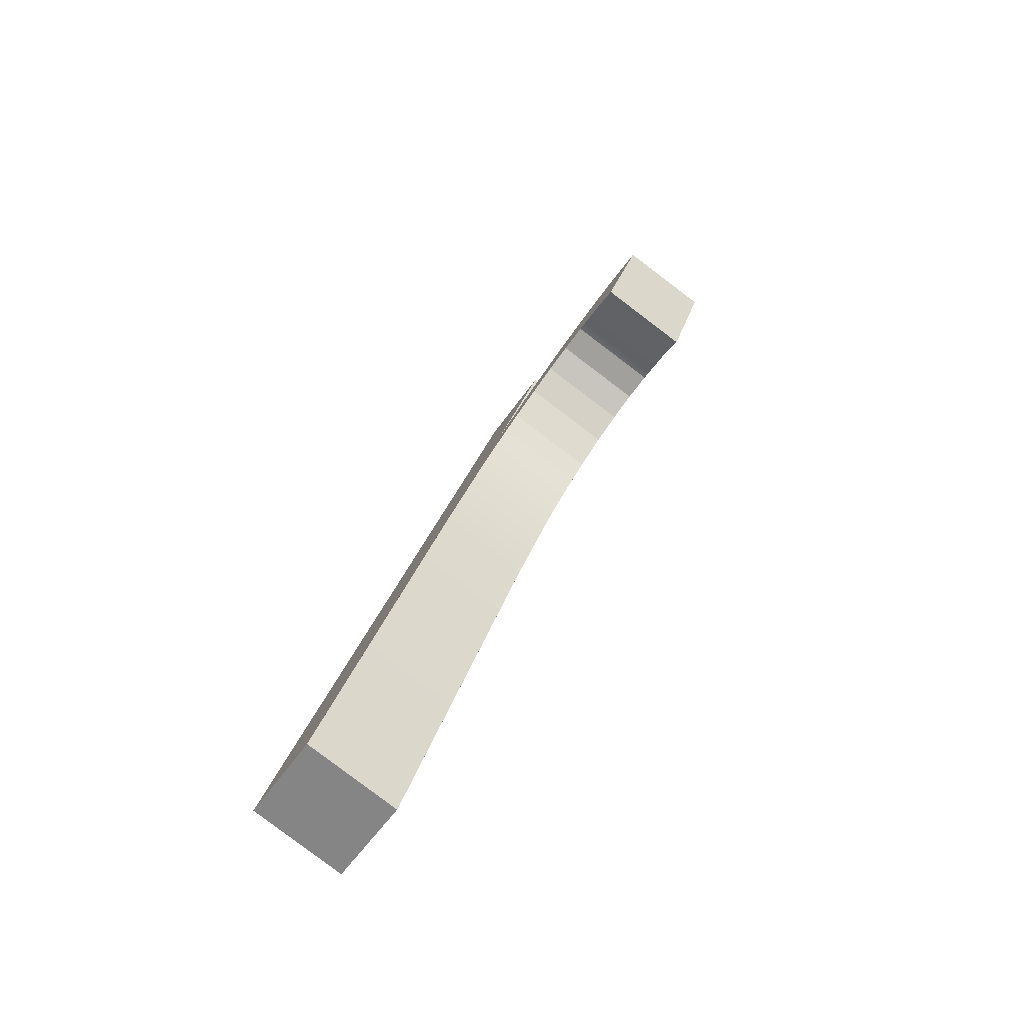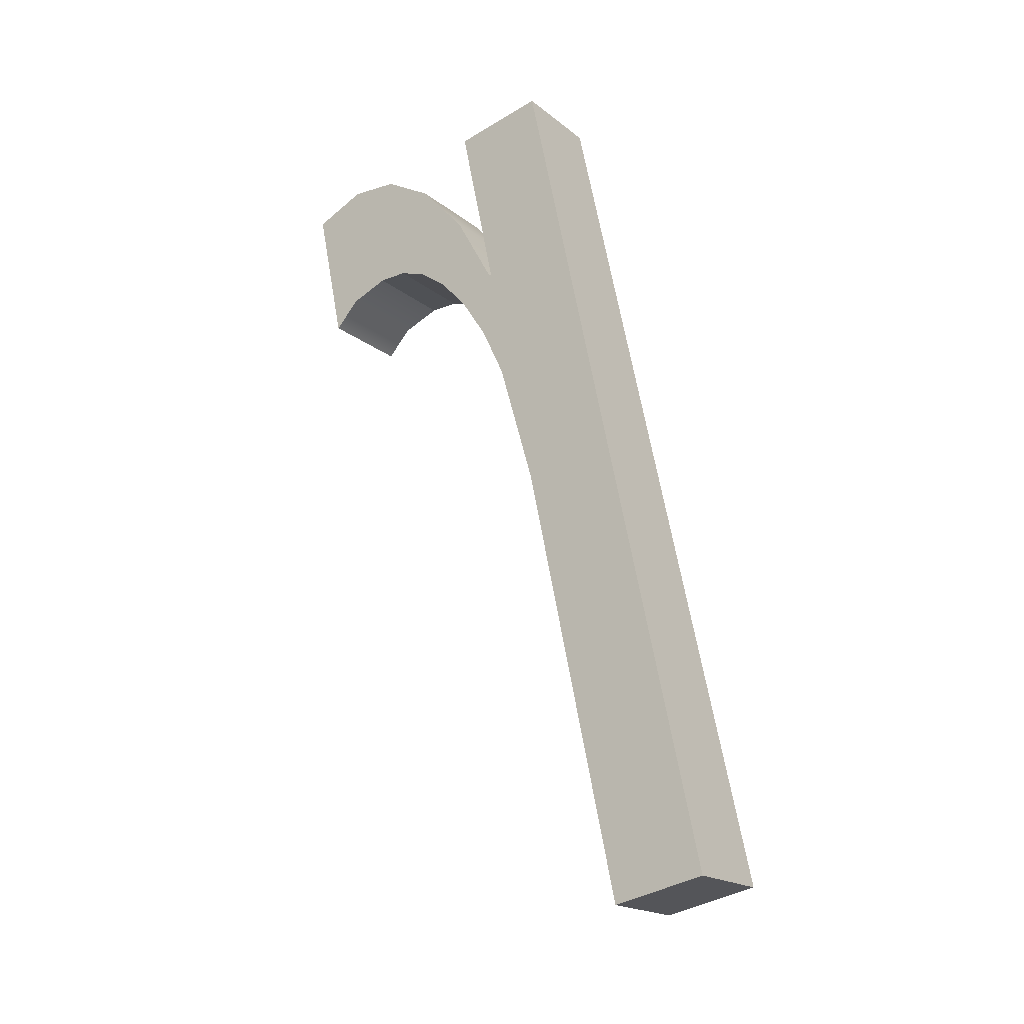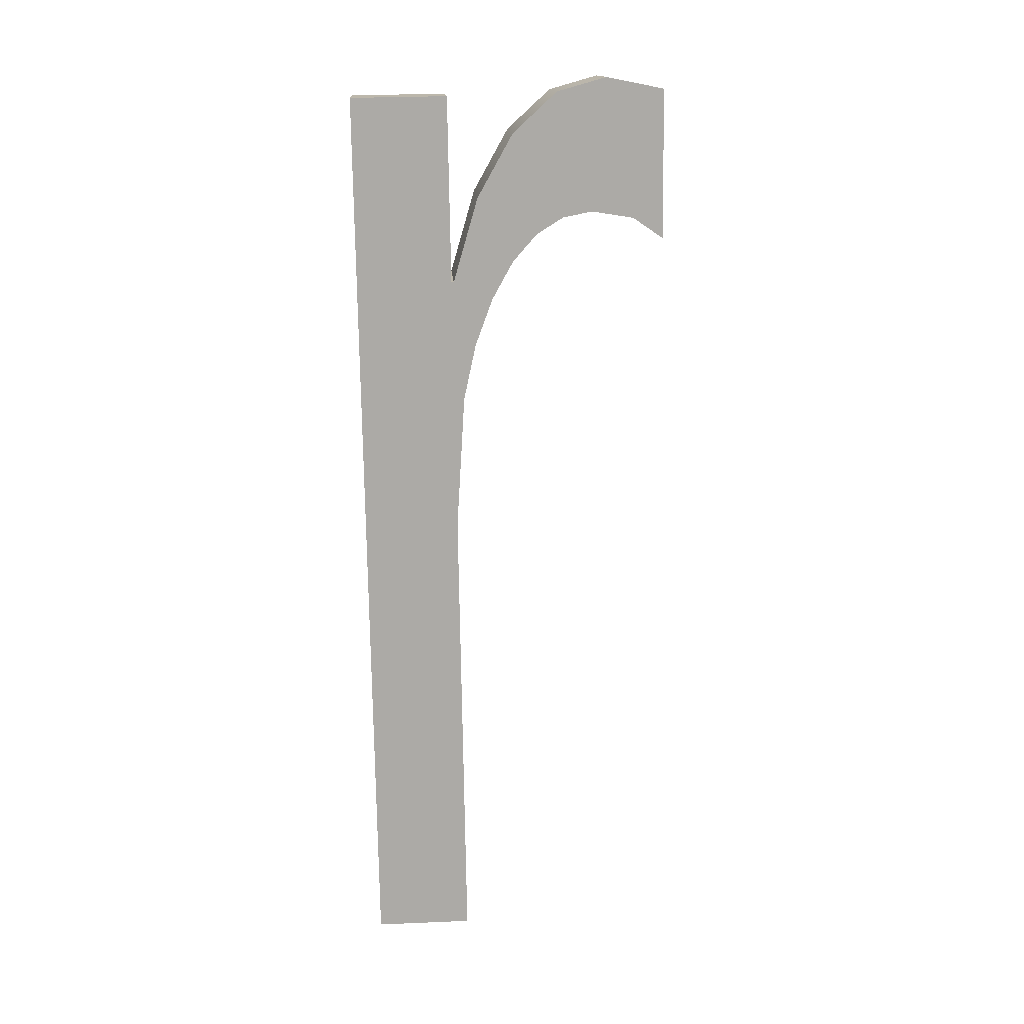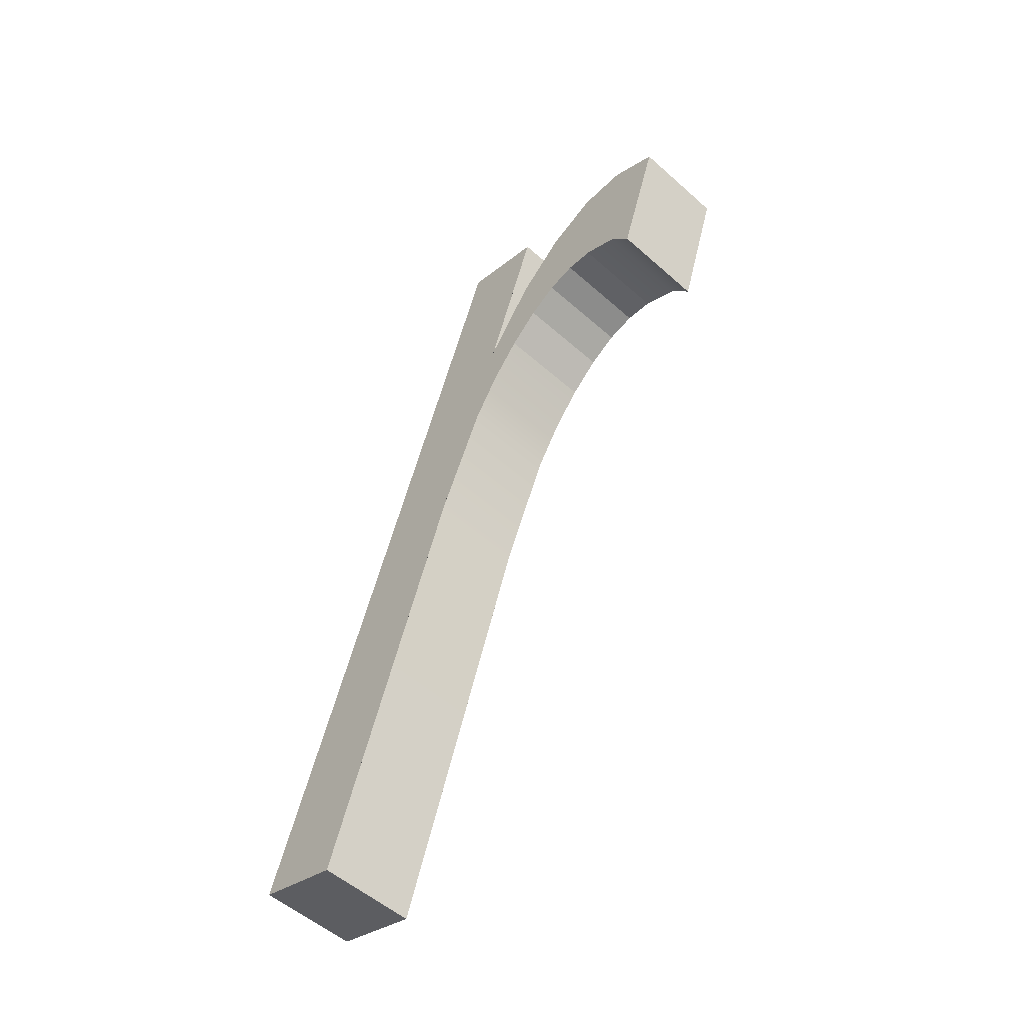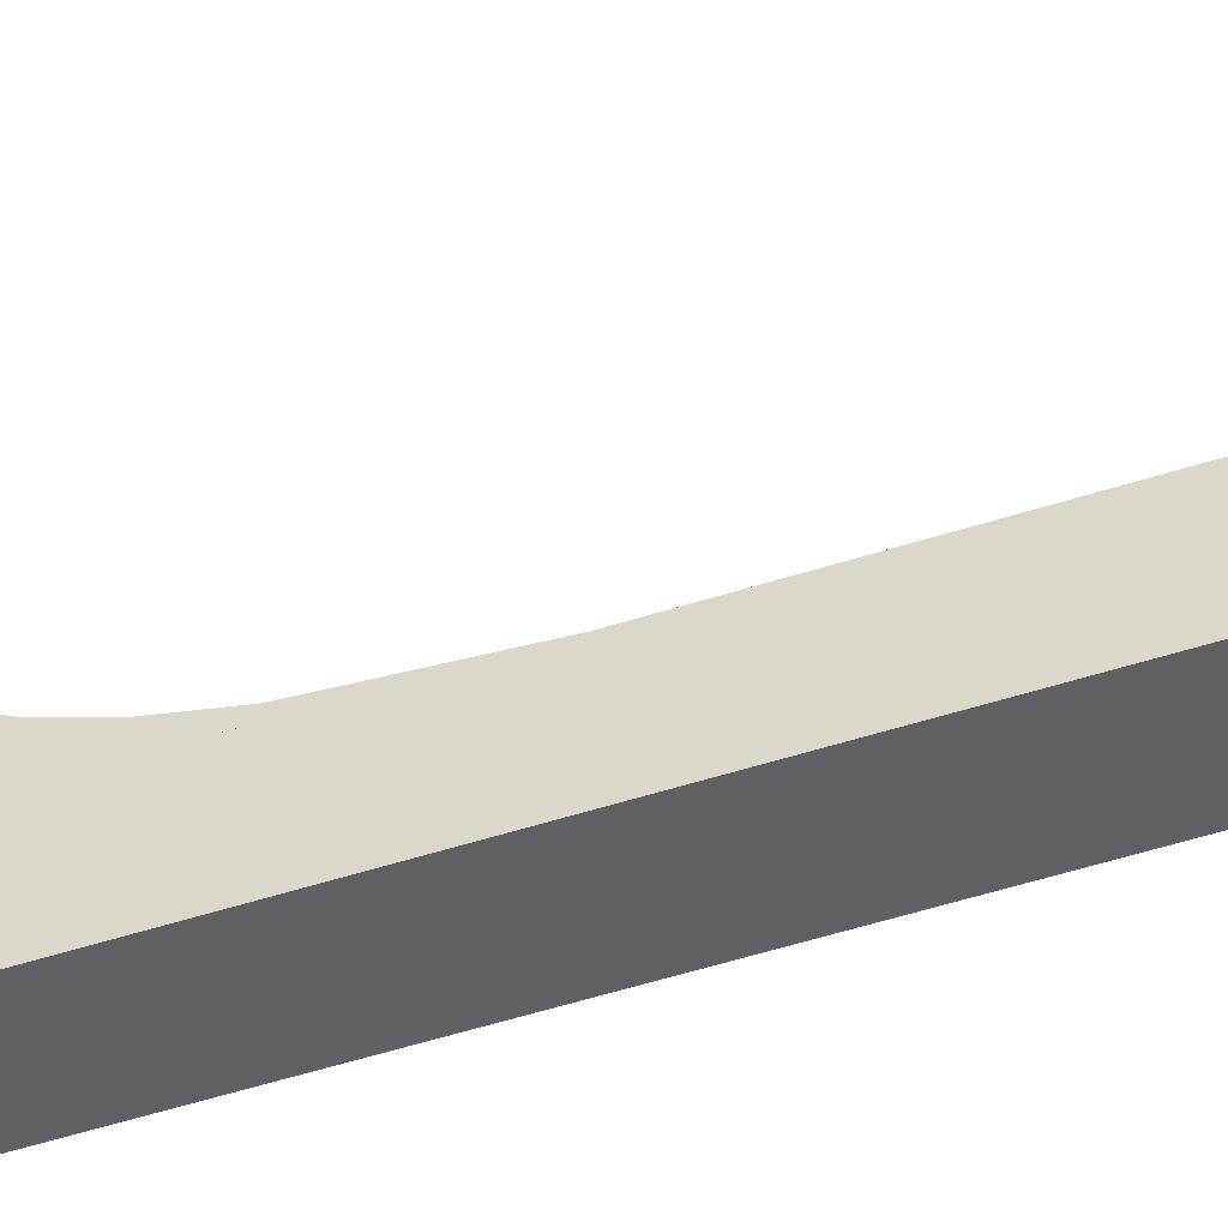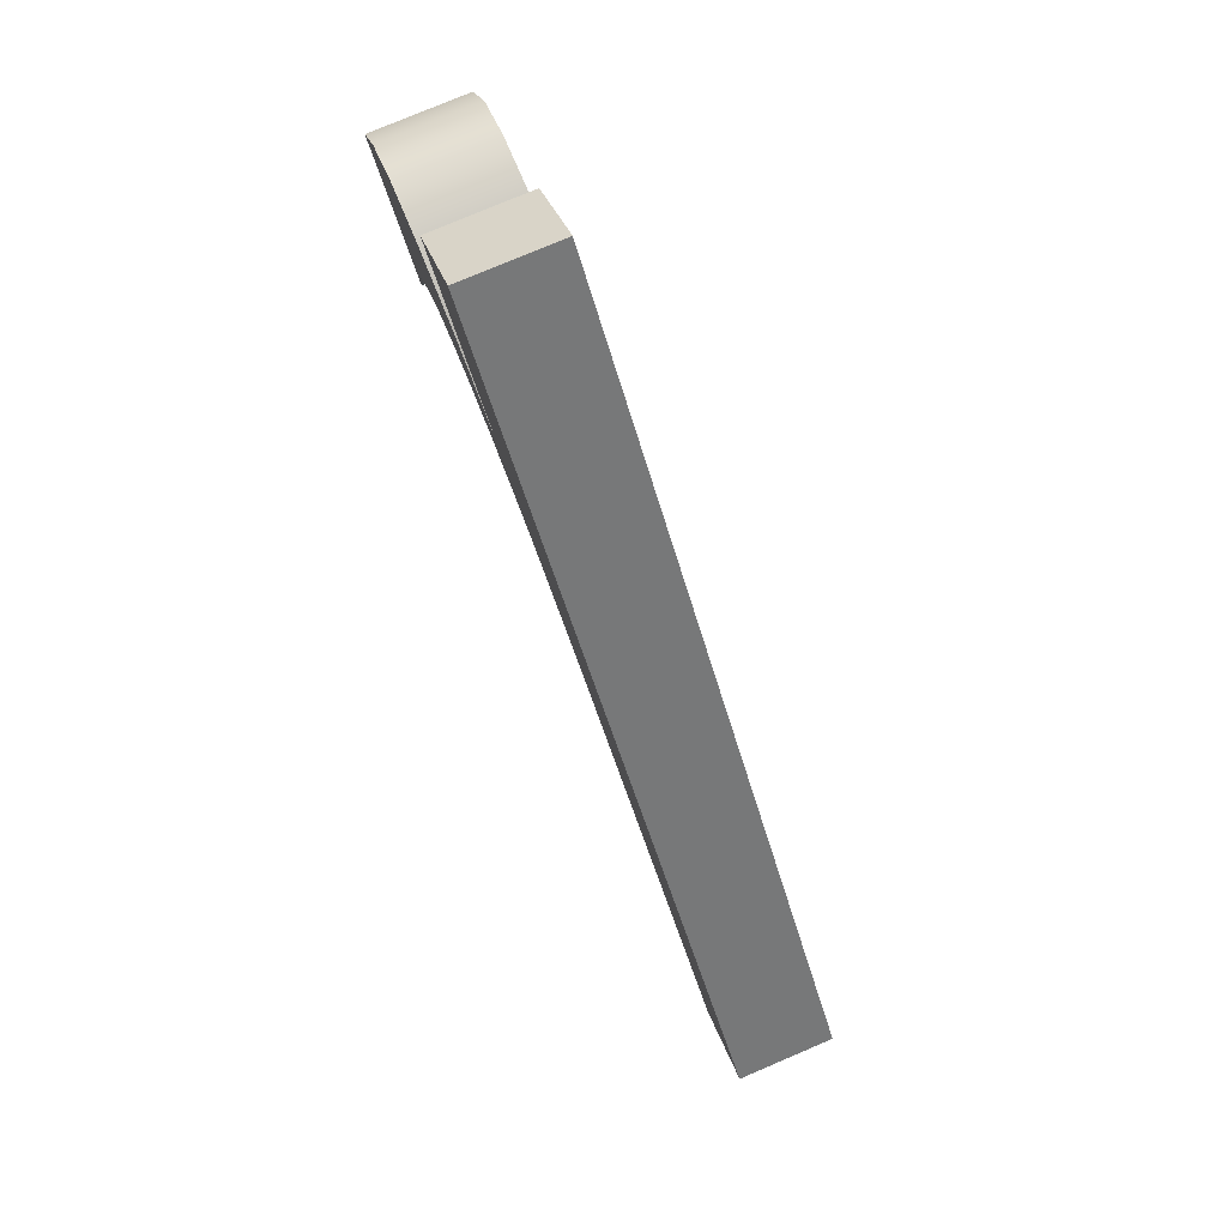
<metadata>
{"format":"obj","ext":"obj","renderer":"f3d","projection":"perspective","resolution":1024,"background":"white","views":[{"elev":-55.3,"azim":56.3,"up":"+Y"},{"elev":-39.3,"azim":-143.1,"up":"+Y"},{"elev":30.7,"azim":-3.4,"up":"+Y"},{"elev":-30.0,"azim":49.6,"up":"+Y"},{"elev":42.4,"azim":-94.9,"up":"+Z"},{"elev":32.7,"azim":-106.3,"up":"+Y"}]}
</metadata>
<code>
o #ID795
v 0.09437 0.5219 0.405
v 0.09435 0.5199 0.4056
v 0.09435 0.5219 0.405
v 0.09443 0.521 0.4053
v 0.09458 0.5226 0.4048
v 0.09454 0.5214 0.4051
v 0.09469 0.5218 0.405
v 0.09488 0.5231 0.4047
v 0.09487 0.5221 0.405
v 0.09507 0.5223 0.4049
v 0.09525 0.5234 0.4046
v 0.09529 0.5224 0.4049
v 0.09566 0.5235 0.4045
v 0.09553 0.5225 0.4048
v 0.09588 0.5224 0.4049
v 0.09613 0.5234 0.4046
v 0.09613 0.5223 0.4049
v 0.09435 0.5234 0.4046
v 0.09356 0.5163 0.4066
v 0.09356 0.5234 0.4046
v 0.09435 0.5163 0.4066
v 0.09435 0.5199 0.4056
v 0.09435 0.5219 0.405
v 0.09435 0.5163 0.4066
v 0.09435 0.5234 0.4046
v 0.09356 0.5163 0.4066
v 0.09356 0.5234 0.4046
v 0.09613 0.5223 0.4049
v 0.09613 0.5234 0.4046
v 0.09588 0.5224 0.4049
v 0.09566 0.5235 0.4045
v 0.09553 0.5225 0.4048
v 0.09529 0.5224 0.4049
v 0.09525 0.5234 0.4046
v 0.09507 0.5223 0.4049
v 0.09488 0.5231 0.4047
v 0.09487 0.5221 0.405
v 0.09469 0.5218 0.405
v 0.09458 0.5226 0.4048
v 0.09454 0.5214 0.4051
v 0.09443 0.521 0.4053
v 0.09437 0.5219 0.405
v 0.09613 0.5225 0.4057
v 0.09588 0.5224 0.4049
v 0.09613 0.5223 0.4049
v 0.09588 0.5226 0.4056
v 0.09588 0.5226 0.4056
v 0.09613 0.5225 0.4057
v 0.09588 0.5224 0.4049
v 0.09613 0.5223 0.4049
v 0.09553 0.5225 0.4048
v 0.09553 0.5227 0.4056
v 0.09553 0.5227 0.4056
v 0.09553 0.5225 0.4048
v 0.09553 0.5225 0.4048
v 0.09529 0.5227 0.4056
v 0.09529 0.5224 0.4049
v 0.09553 0.5227 0.4056
v 0.09553 0.5227 0.4056
v 0.09553 0.5225 0.4048
v 0.09529 0.5227 0.4056
v 0.09529 0.5224 0.4049
v 0.09529 0.5227 0.4056
v 0.09507 0.5223 0.4049
v 0.09529 0.5224 0.4049
v 0.09507 0.5225 0.4057
v 0.09507 0.5225 0.4057
v 0.09529 0.5227 0.4056
v 0.09507 0.5223 0.4049
v 0.09529 0.5224 0.4049
v 0.09507 0.5225 0.4057
v 0.09487 0.5221 0.405
v 0.09507 0.5223 0.4049
v 0.09487 0.5223 0.4057
v 0.09487 0.5223 0.4057
v 0.09507 0.5225 0.4057
v 0.09487 0.5221 0.405
v 0.09507 0.5223 0.4049
v 0.09487 0.5221 0.405
v 0.09469 0.522 0.4058
v 0.09469 0.5218 0.405
v 0.09487 0.5223 0.4057
v 0.09487 0.5223 0.4057
v 0.09487 0.5221 0.405
v 0.09469 0.522 0.4058
v 0.09469 0.5218 0.405
v 0.09454 0.5214 0.4051
v 0.09469 0.522 0.4058
v 0.09454 0.5216 0.4059
v 0.09469 0.5218 0.405
v 0.09469 0.5218 0.405
v 0.09454 0.5214 0.4051
v 0.09469 0.522 0.4058
v 0.09454 0.5216 0.4059
v 0.09443 0.5212 0.406
v 0.09443 0.521 0.4053
v 0.09443 0.5212 0.406
v 0.09443 0.521 0.4053
v 0.09435 0.5202 0.4064
v 0.09435 0.5199 0.4056
v 0.09435 0.5202 0.4064
v 0.09435 0.5199 0.4056
v 0.09435 0.5166 0.4074
v 0.09435 0.5163 0.4066
v 0.09435 0.5166 0.4074
v 0.09435 0.5163 0.4066
v 0.09435 0.5166 0.4074
v 0.09356 0.5163 0.4066
v 0.09435 0.5163 0.4066
v 0.09356 0.5166 0.4074
v 0.09356 0.5166 0.4074
v 0.09435 0.5166 0.4074
v 0.09356 0.5163 0.4066
v 0.09435 0.5163 0.4066
v 0.09356 0.5236 0.4053
v 0.09356 0.5163 0.4066
v 0.09356 0.5166 0.4074
v 0.09356 0.5234 0.4046
v 0.09356 0.5234 0.4046
v 0.09356 0.5236 0.4053
v 0.09356 0.5163 0.4066
v 0.09356 0.5166 0.4074
v 0.09356 0.5236 0.4053
v 0.09435 0.5234 0.4046
v 0.09356 0.5234 0.4046
v 0.09435 0.5236 0.4053
v 0.09435 0.5236 0.4053
v 0.09356 0.5236 0.4053
v 0.09435 0.5234 0.4046
v 0.09356 0.5234 0.4046
v 0.09435 0.5234 0.4046
v 0.09435 0.5222 0.4058
v 0.09435 0.5219 0.405
v 0.09435 0.5236 0.4053
v 0.09435 0.5236 0.4053
v 0.09435 0.5234 0.4046
v 0.09435 0.5222 0.4058
v 0.09435 0.5219 0.405
v 0.09435 0.5222 0.4058
v 0.09437 0.5219 0.405
v 0.09435 0.5219 0.405
v 0.09437 0.5222 0.4058
v 0.09437 0.5222 0.4058
v 0.09435 0.5222 0.4058
v 0.09437 0.5219 0.405
v 0.09435 0.5219 0.405
v 0.09458 0.5228 0.4056
v 0.09437 0.5219 0.405
v 0.09437 0.5222 0.4058
v 0.09458 0.5226 0.4048
v 0.09458 0.5226 0.4048
v 0.09458 0.5228 0.4056
v 0.09437 0.5219 0.405
v 0.09437 0.5222 0.4058
v 0.09488 0.5233 0.4054
v 0.09488 0.5231 0.4047
v 0.09488 0.5231 0.4047
v 0.09488 0.5233 0.4054
v 0.09525 0.5234 0.4046
v 0.09525 0.5236 0.4053
v 0.09525 0.5236 0.4053
v 0.09525 0.5234 0.4046
v 0.09566 0.5235 0.4045
v 0.09566 0.5237 0.4053
v 0.09566 0.5237 0.4053
v 0.09566 0.5235 0.4045
v 0.09613 0.5237 0.4053
v 0.09613 0.5234 0.4046
v 0.09613 0.5237 0.4053
v 0.09613 0.5234 0.4046
v 0.09613 0.5223 0.4049
v 0.09613 0.5237 0.4053
v 0.09613 0.5225 0.4057
v 0.09613 0.5234 0.4046
v 0.09613 0.5234 0.4046
v 0.09613 0.5223 0.4049
v 0.09613 0.5237 0.4053
v 0.09613 0.5225 0.4057
v 0.09443 0.5212 0.406
v 0.09435 0.5222 0.4058
v 0.09435 0.5202 0.4064
v 0.09437 0.5222 0.4058
v 0.09458 0.5228 0.4056
v 0.09454 0.5216 0.4059
v 0.09469 0.522 0.4058
v 0.09488 0.5233 0.4054
v 0.09487 0.5223 0.4057
v 0.09507 0.5225 0.4057
v 0.09525 0.5236 0.4053
v 0.09529 0.5227 0.4056
v 0.09566 0.5237 0.4053
v 0.09553 0.5227 0.4056
v 0.09588 0.5226 0.4056
v 0.09613 0.5237 0.4053
v 0.09613 0.5225 0.4057
v 0.09435 0.5166 0.4074
v 0.09356 0.5236 0.4053
v 0.09356 0.5166 0.4074
v 0.09435 0.5236 0.4053
v 0.09435 0.5222 0.4058
v 0.09435 0.5202 0.4064
v 0.09435 0.5236 0.4053
v 0.09435 0.5166 0.4074
v 0.09356 0.5236 0.4053
v 0.09356 0.5166 0.4074
v 0.09613 0.5225 0.4057
v 0.09588 0.5226 0.4056
v 0.09613 0.5237 0.4053
v 0.09566 0.5237 0.4053
v 0.09553 0.5227 0.4056
v 0.09529 0.5227 0.4056
v 0.09525 0.5236 0.4053
v 0.09507 0.5225 0.4057
v 0.09488 0.5233 0.4054
v 0.09487 0.5223 0.4057
v 0.09469 0.522 0.4058
v 0.09458 0.5228 0.4056
v 0.09454 0.5216 0.4059
v 0.09443 0.5212 0.406
v 0.09437 0.5222 0.4058
f 1 2 3
f 2 1 4
f 4 1 5
f 4 5 6
f 6 5 7
f 7 5 8
f 7 8 9
f 9 8 10
f 10 8 11
f 10 11 12
f 12 11 13
f 12 13 14
f 14 13 15
f 15 13 16
f 15 16 17
f 18 19 20
f 19 18 21
f 21 18 3
f 21 3 2
f 22 23 24
f 23 25 24
f 24 25 26
f 27 26 25
f 28 29 30
f 29 31 30
f 30 31 32
f 32 31 33
f 31 34 33
f 33 34 35
f 34 36 35
f 35 36 37
f 37 36 38
f 36 39 38
f 38 39 40
f 40 39 41
f 39 42 41
f 41 42 22
f 23 22 42
f 43 44 45
f 44 43 46
f 47 48 49
f 50 49 48
f 46 51 44
f 51 46 52
f 53 47 54
f 49 54 47
f 55 56 57
f 56 55 58
f 59 60 61
f 62 61 60
f 63 64 65
f 64 63 66
f 67 68 69
f 70 69 68
f 71 72 73
f 72 71 74
f 75 76 77
f 78 77 76
f 79 80 81
f 80 79 82
f 83 84 85
f 86 85 84
f 87 88 89
f 88 87 90
f 91 92 93
f 94 93 92
f 87 95 96
f 95 87 89
f 94 92 97
f 98 97 92
f 96 99 100
f 99 96 95
f 97 98 101
f 102 101 98
f 100 103 104
f 103 100 99
f 101 102 105
f 106 105 102
f 107 108 109
f 108 107 110
f 111 112 113
f 114 113 112
f 115 116 117
f 116 115 118
f 119 120 121
f 122 121 120
f 123 124 125
f 124 123 126
f 127 128 129
f 130 129 128
f 131 132 133
f 132 131 134
f 135 136 137
f 138 137 136
f 139 140 141
f 140 139 142
f 143 144 145
f 146 145 144
f 147 148 149
f 148 147 150
f 151 152 153
f 154 153 152
f 155 150 147
f 150 155 156
f 157 158 151
f 152 151 158
f 155 159 156
f 159 155 160
f 161 158 162
f 157 162 158
f 160 163 159
f 163 160 164
f 165 161 166
f 162 166 161
f 163 167 168
f 167 163 164
f 165 166 169
f 170 169 166
f 171 172 173
f 172 171 174
f 175 176 177
f 178 177 176
f 179 180 181
f 180 179 182
f 182 179 183
f 183 179 184
f 183 184 185
f 183 185 186
f 186 185 187
f 186 187 188
f 186 188 189
f 189 188 190
f 189 190 191
f 191 190 192
f 191 192 193
f 191 193 194
f 194 193 195
f 196 197 198
f 197 196 199
f 199 196 181
f 199 181 180
f 200 201 202
f 201 203 202
f 202 203 204
f 205 204 203
f 206 207 208
f 208 207 209
f 207 210 209
f 210 211 209
f 209 211 212
f 211 213 212
f 212 213 214
f 213 215 214
f 215 216 214
f 214 216 217
f 216 218 217
f 218 219 217
f 217 219 220
f 220 219 200
f 201 200 219

</code>
